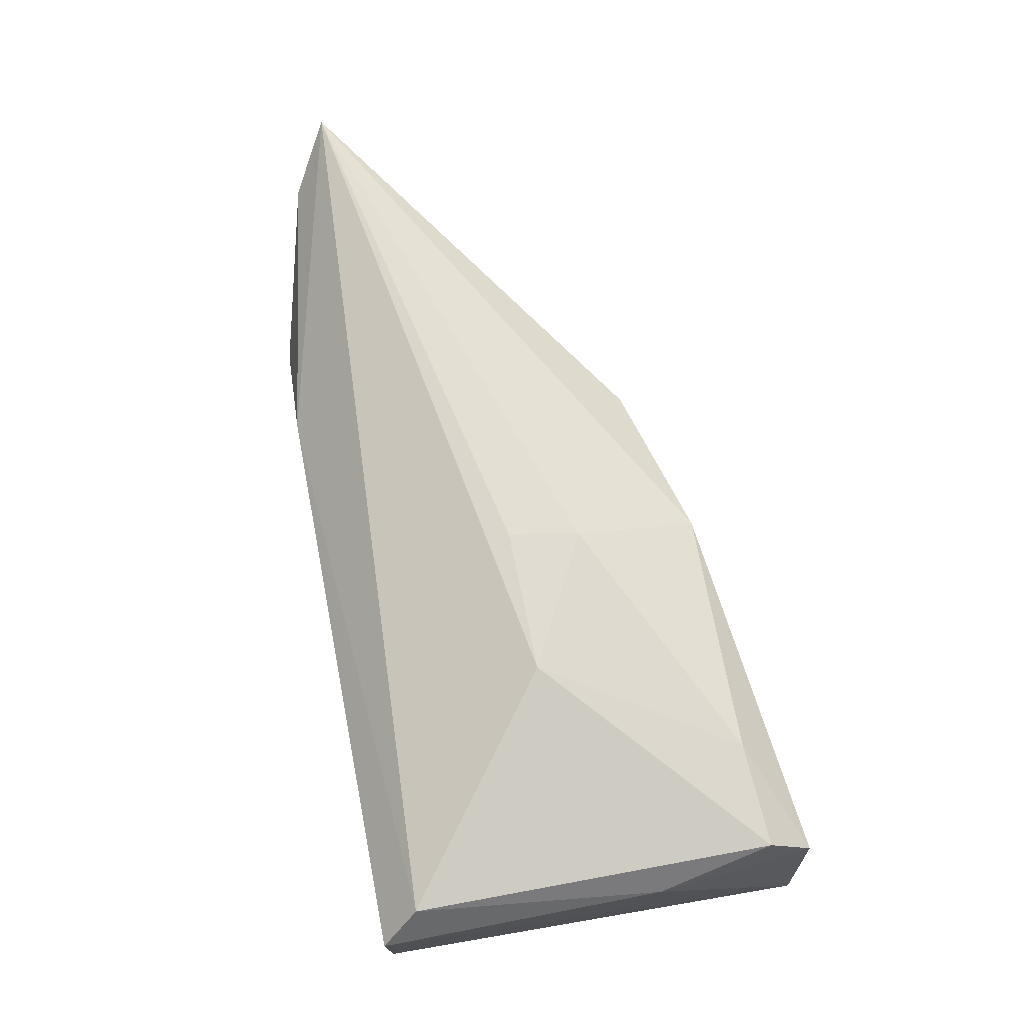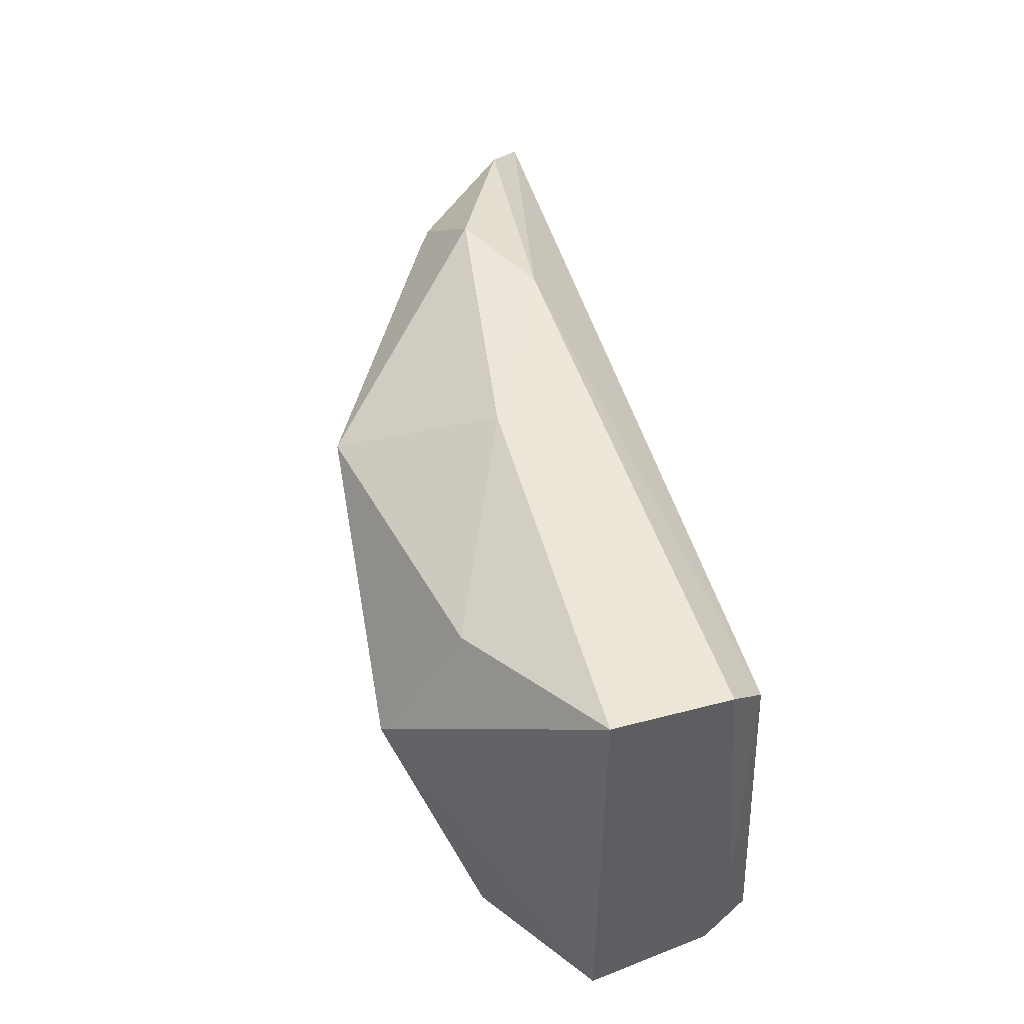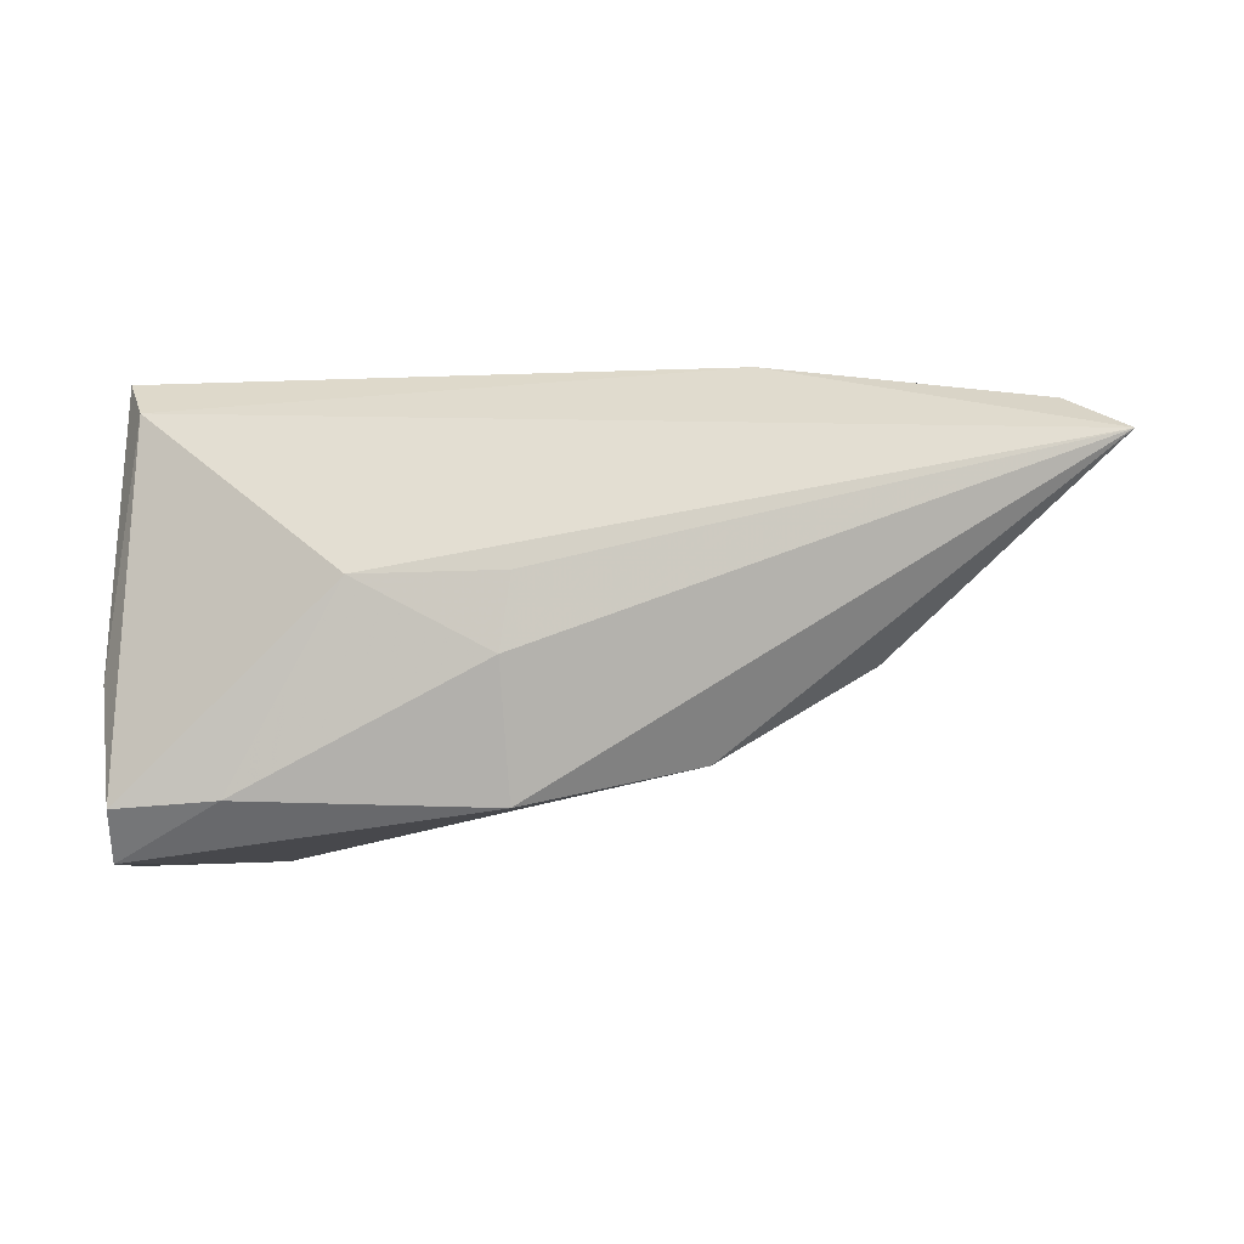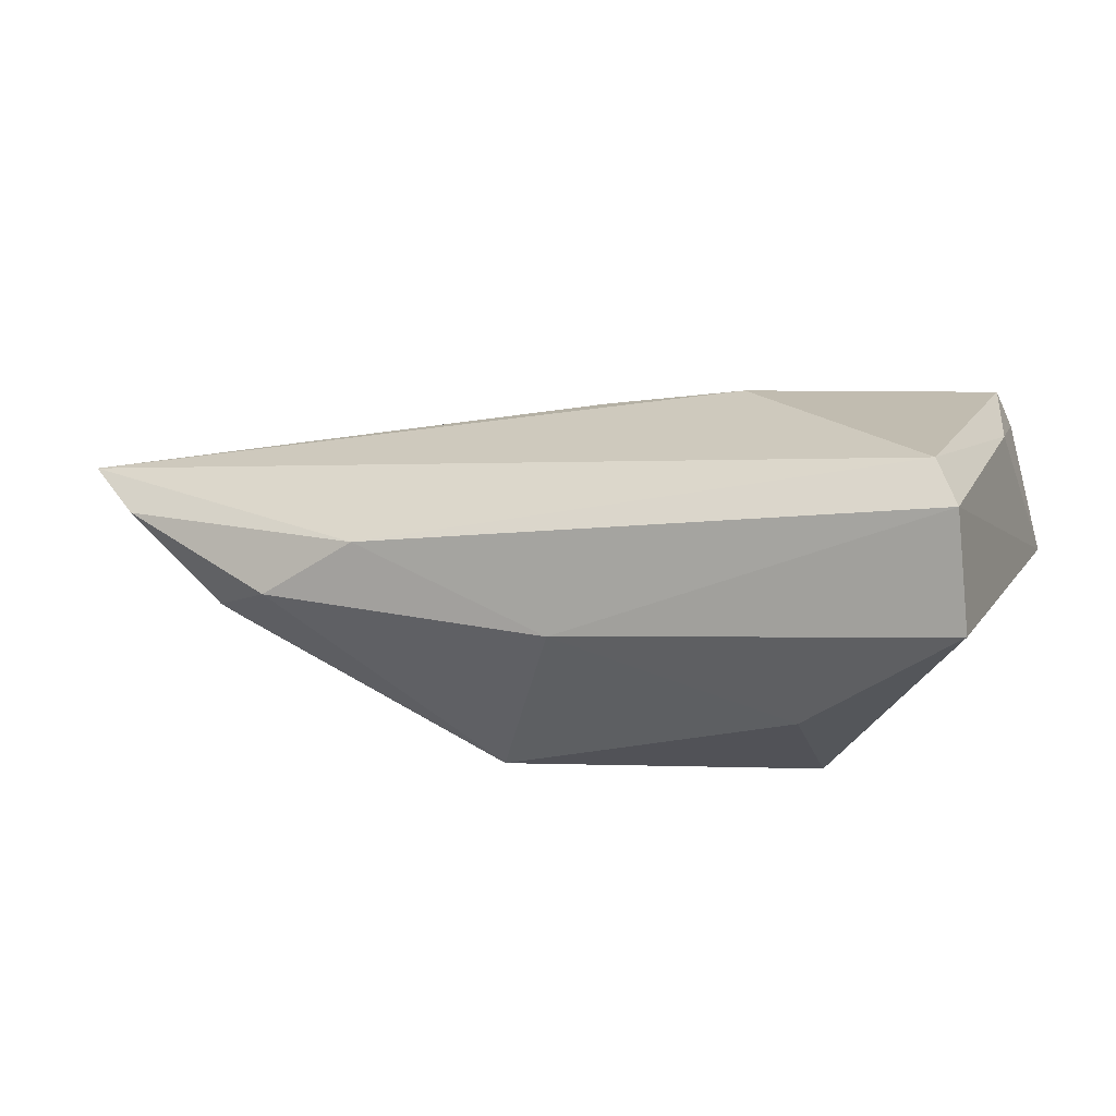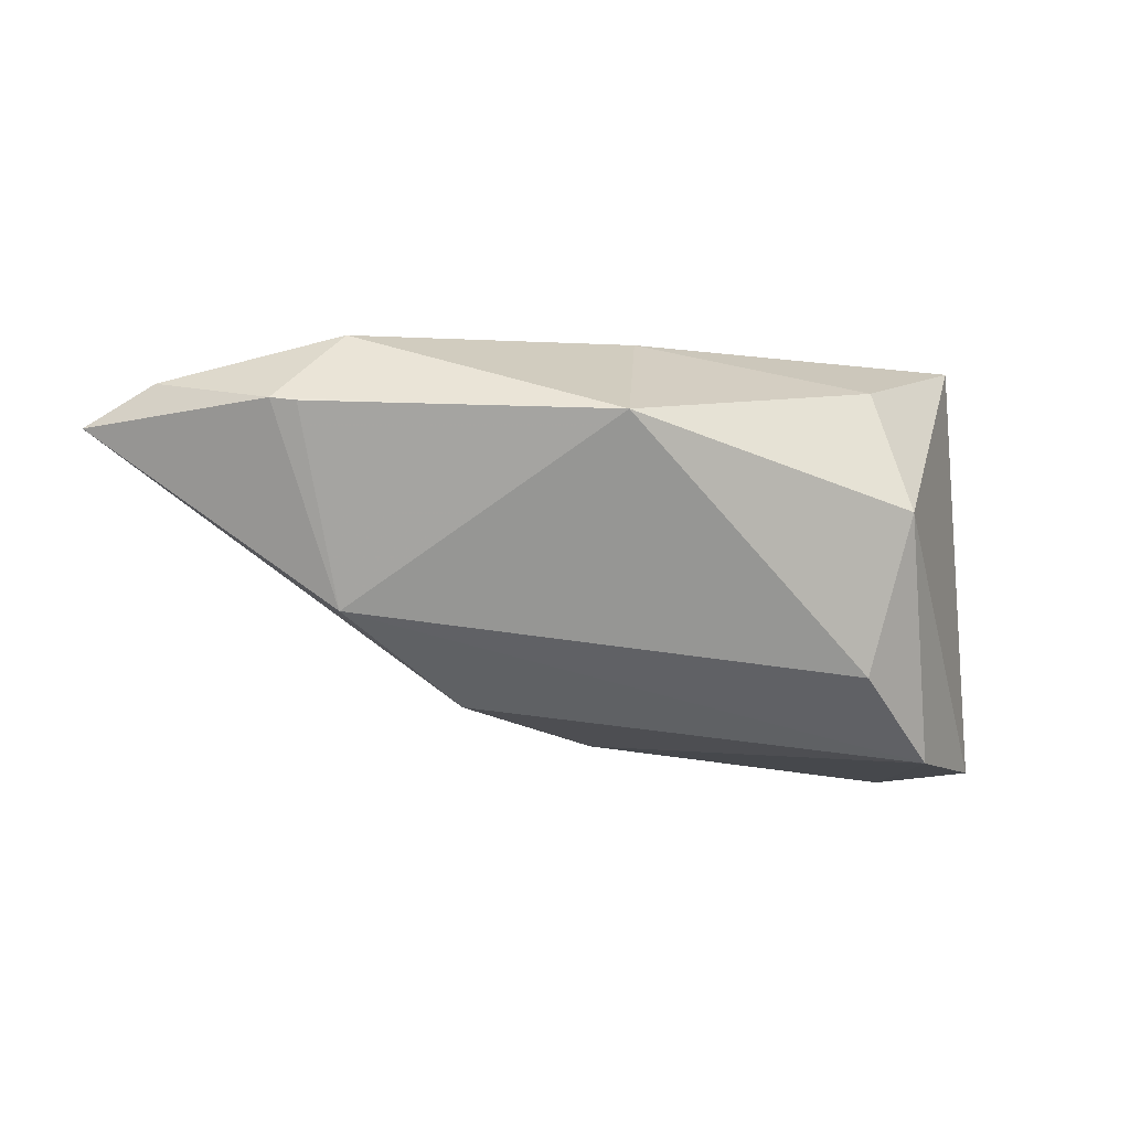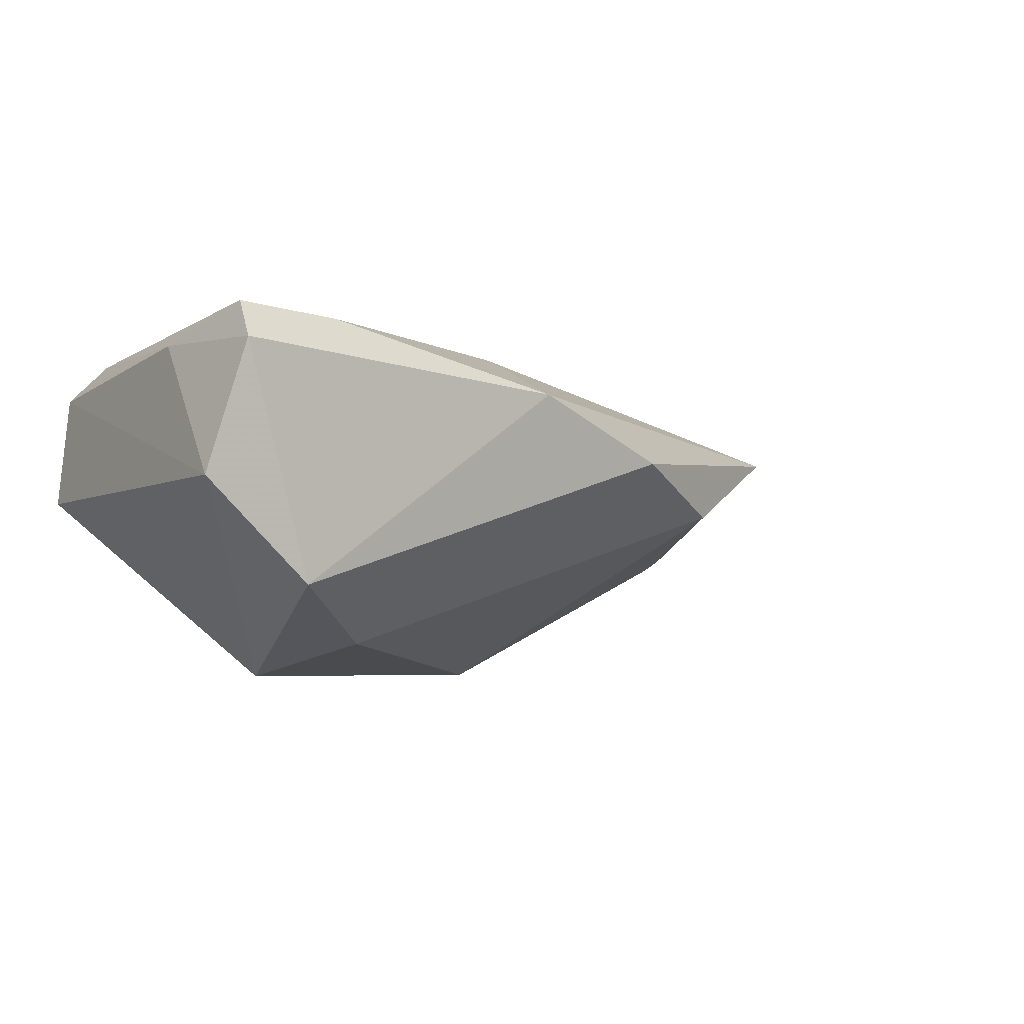
<metadata>
{"format":"obj","ext":"obj","renderer":"f3d","projection":"perspective","resolution":1024,"background":"white","views":[{"elev":78.6,"azim":-101.6,"up":"+Z"},{"elev":49.1,"azim":-100.4,"up":"+Y"},{"elev":-12.0,"azim":14.1,"up":"+Y"},{"elev":11.7,"azim":-161.1,"up":"+Z"},{"elev":-4.7,"azim":157.8,"up":"+Y"},{"elev":-4.6,"azim":-32.9,"up":"+Z"}]}
</metadata>
<code>
v -0.03544 0.0195 0.01707
v -0.008781 -0.001612 0.02088
v 0.05276 0.01428 -0.008833
v -0.04033 0.0245 -0.001684
v 0.009176 -0.001587 0.01848
v 0.04517 0.02348 -0.003376
v -0.03929 -0.01133 0.0153
v 0.008021 0.0245 -0.005524
v 0.007115 -0.02617 0.01112
v 0.05564 0.01469 -0.007263
v 0.02763 -0.02124 0.003734
v 0.03303 0.02371 0.003967
v -0.0207 0.01864 -0.01496
v -0.03642 -0.02592 0.01896
v 0.04542 -0.0099 -0.002223
v 0.06665 0.01739 0.004428
v 0.01748 0.01297 -0.02523
v -0.01631 -0.01777 -0.0211
v -0.03889 0.0245 0.01261
v -0.0378 -0.03133 0.01381
v 0.007615 -0.01055 0.01775
v 0.07449 0.01212 0.008947
v -0.02345 -0.02529 0.01812
v -0.02059 0.00243 -0.02523
v -0.04222 -0.02978 -0.002251
v -0.02841 -0.02831 -0.01434
f 7 19 25
f 22 15 10
f 17 6 10
f 25 19 4
f 4 24 25
f 17 15 18
f 18 24 17
f 14 2 1
f 19 7 1
f 1 7 14
f 1 2 22
f 22 12 1
f 1 12 19
f 20 7 25
f 14 7 20
f 3 15 17
f 17 10 3
f 3 10 15
f 23 2 14
f 14 20 23
f 23 20 9
f 16 12 22
f 6 12 16
f 22 10 16
f 16 10 6
f 8 6 17
f 8 12 6
f 19 12 8
f 8 4 19
f 25 24 26
f 24 18 26
f 26 20 25
f 9 20 26
f 26 18 15
f 2 23 21
f 21 9 22
f 21 23 9
f 13 8 17
f 4 8 13
f 17 24 13
f 24 4 13
f 11 26 15
f 9 26 11
f 11 15 22
f 22 9 11
f 22 2 5
f 5 21 22
f 2 21 5

</code>
